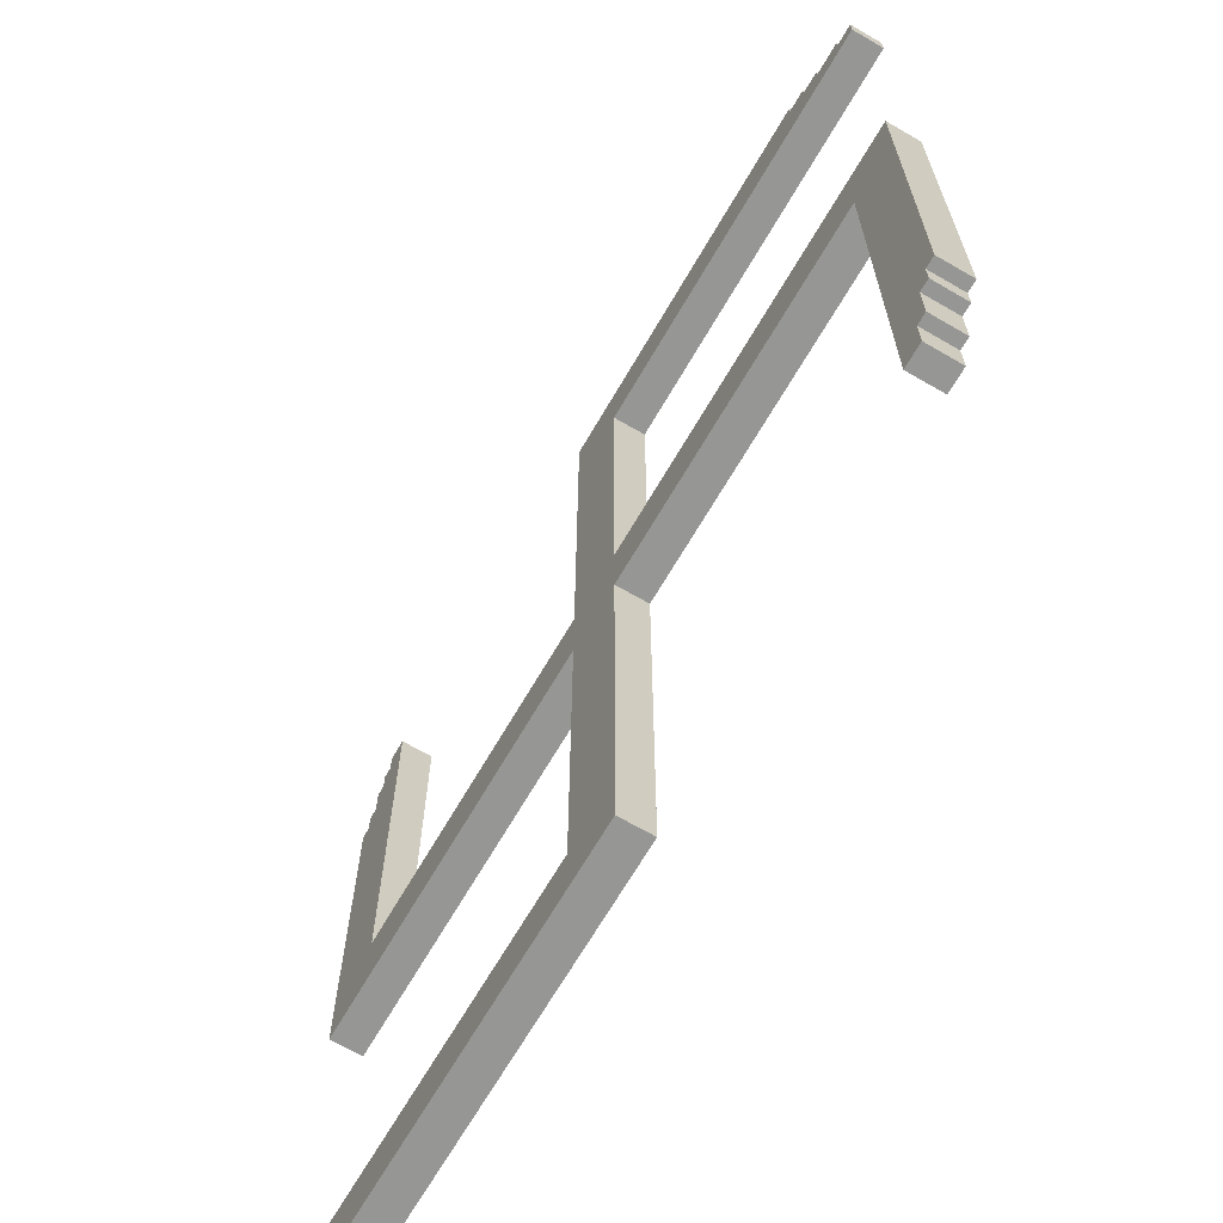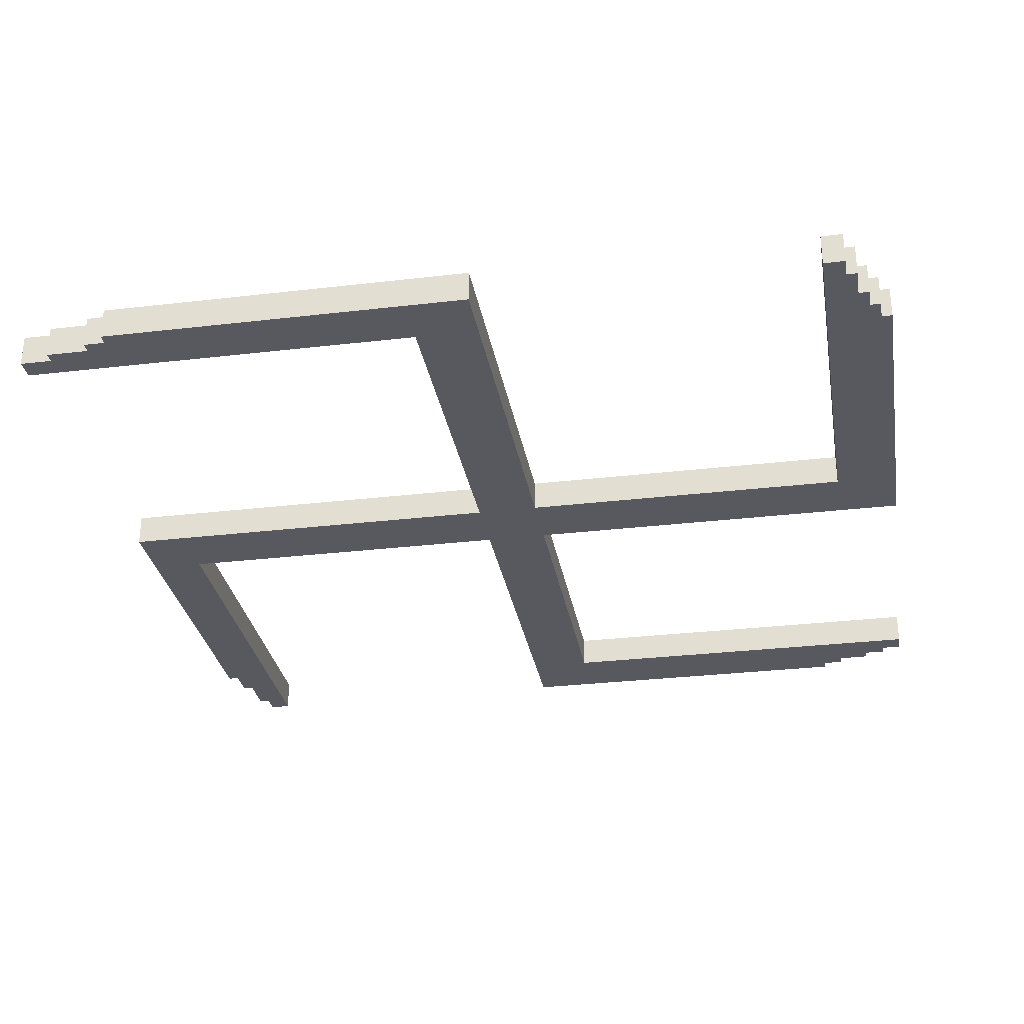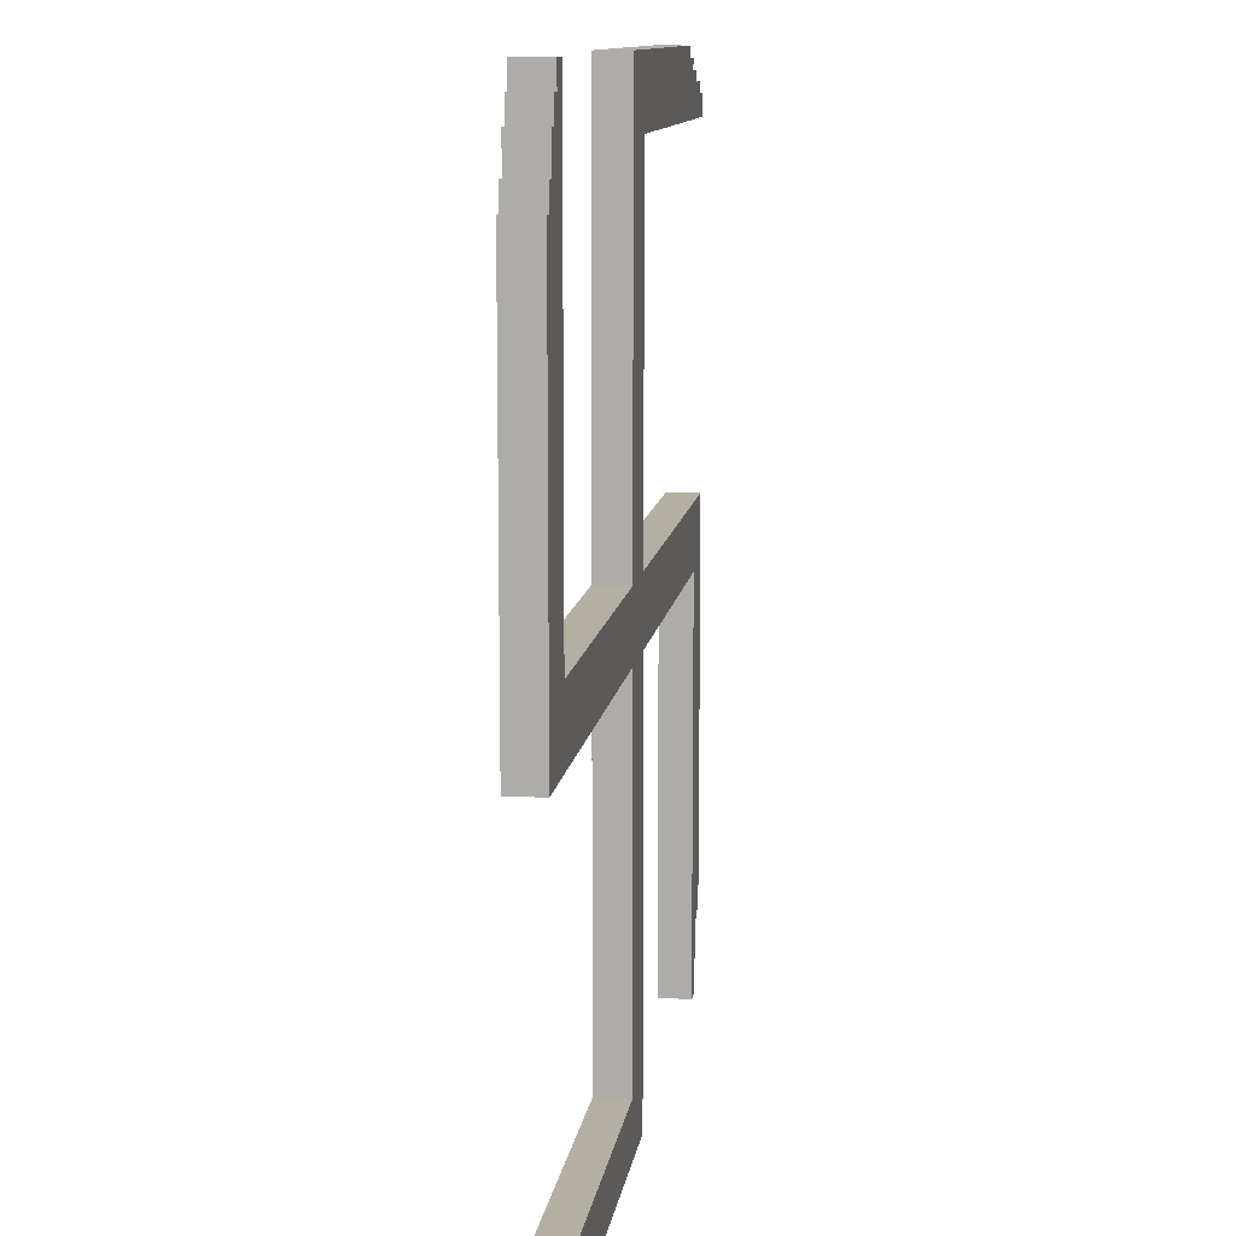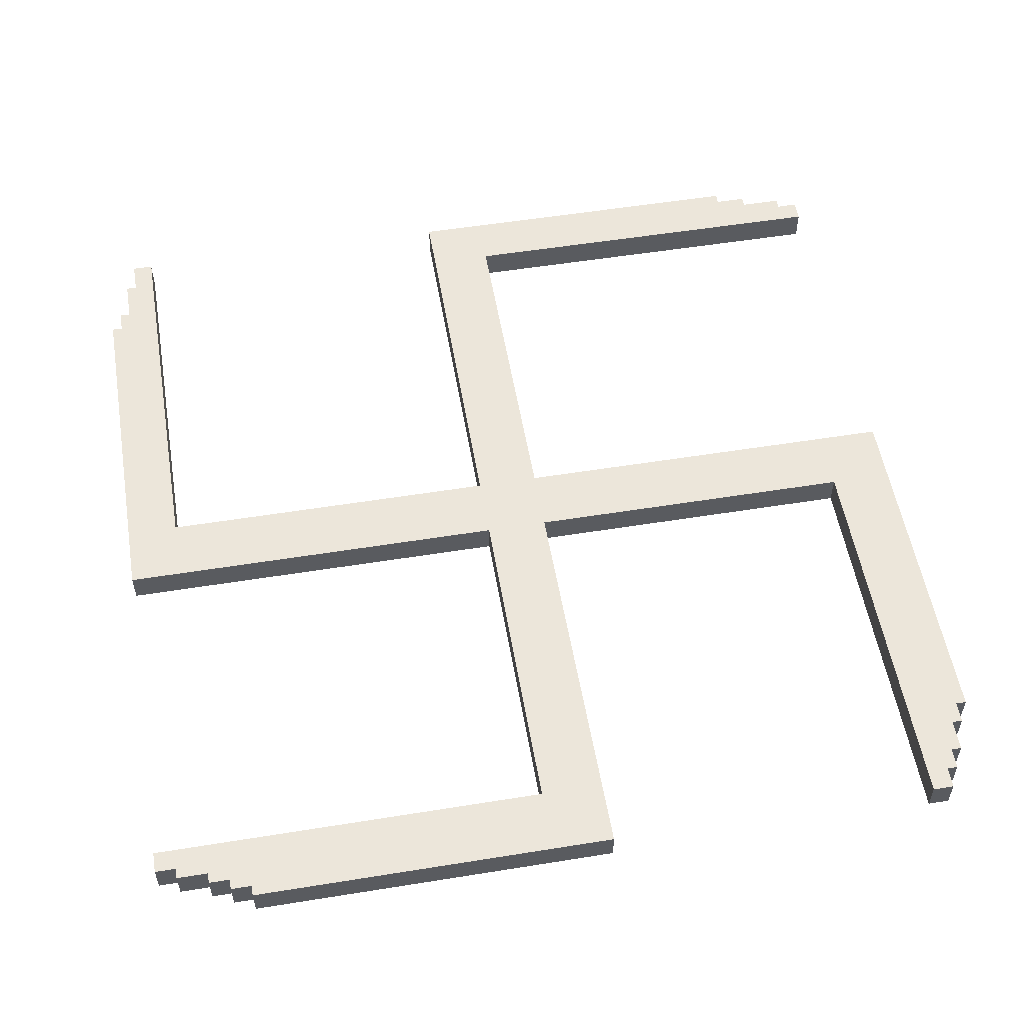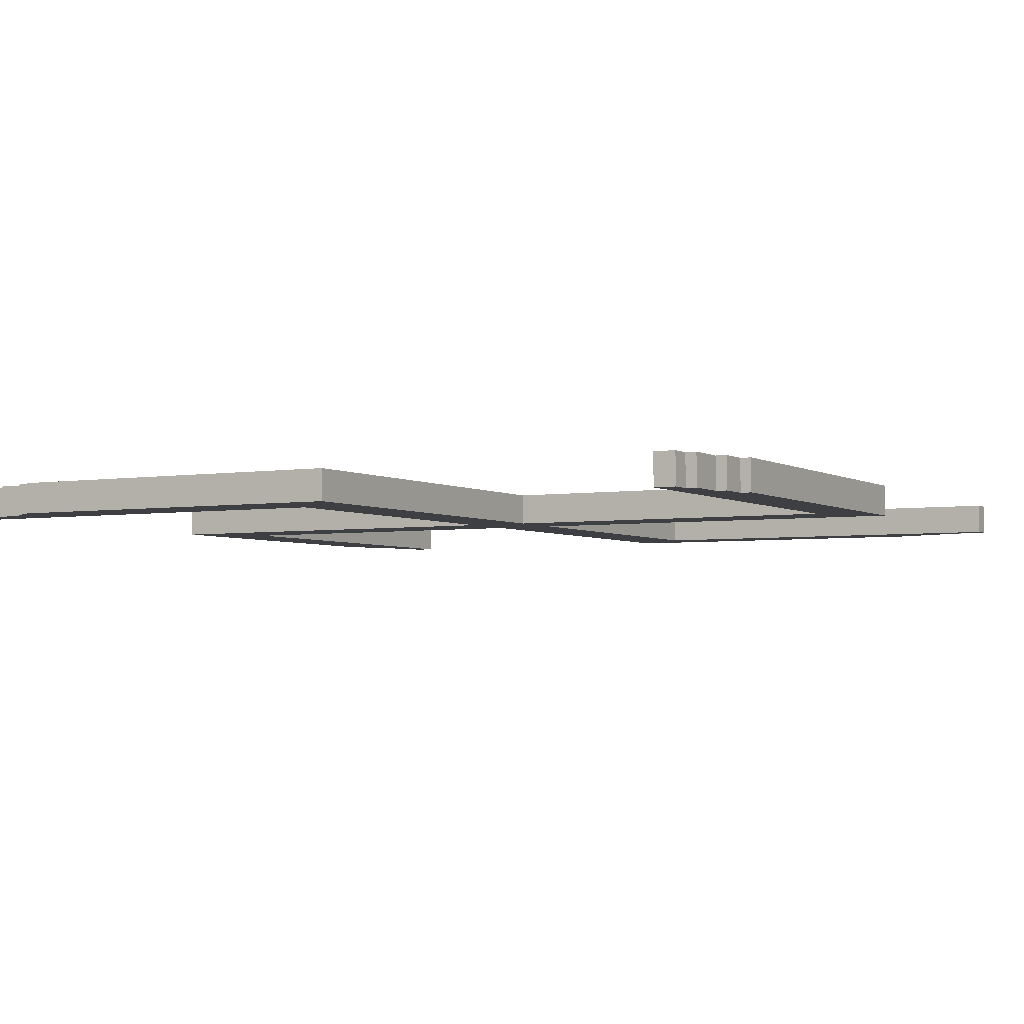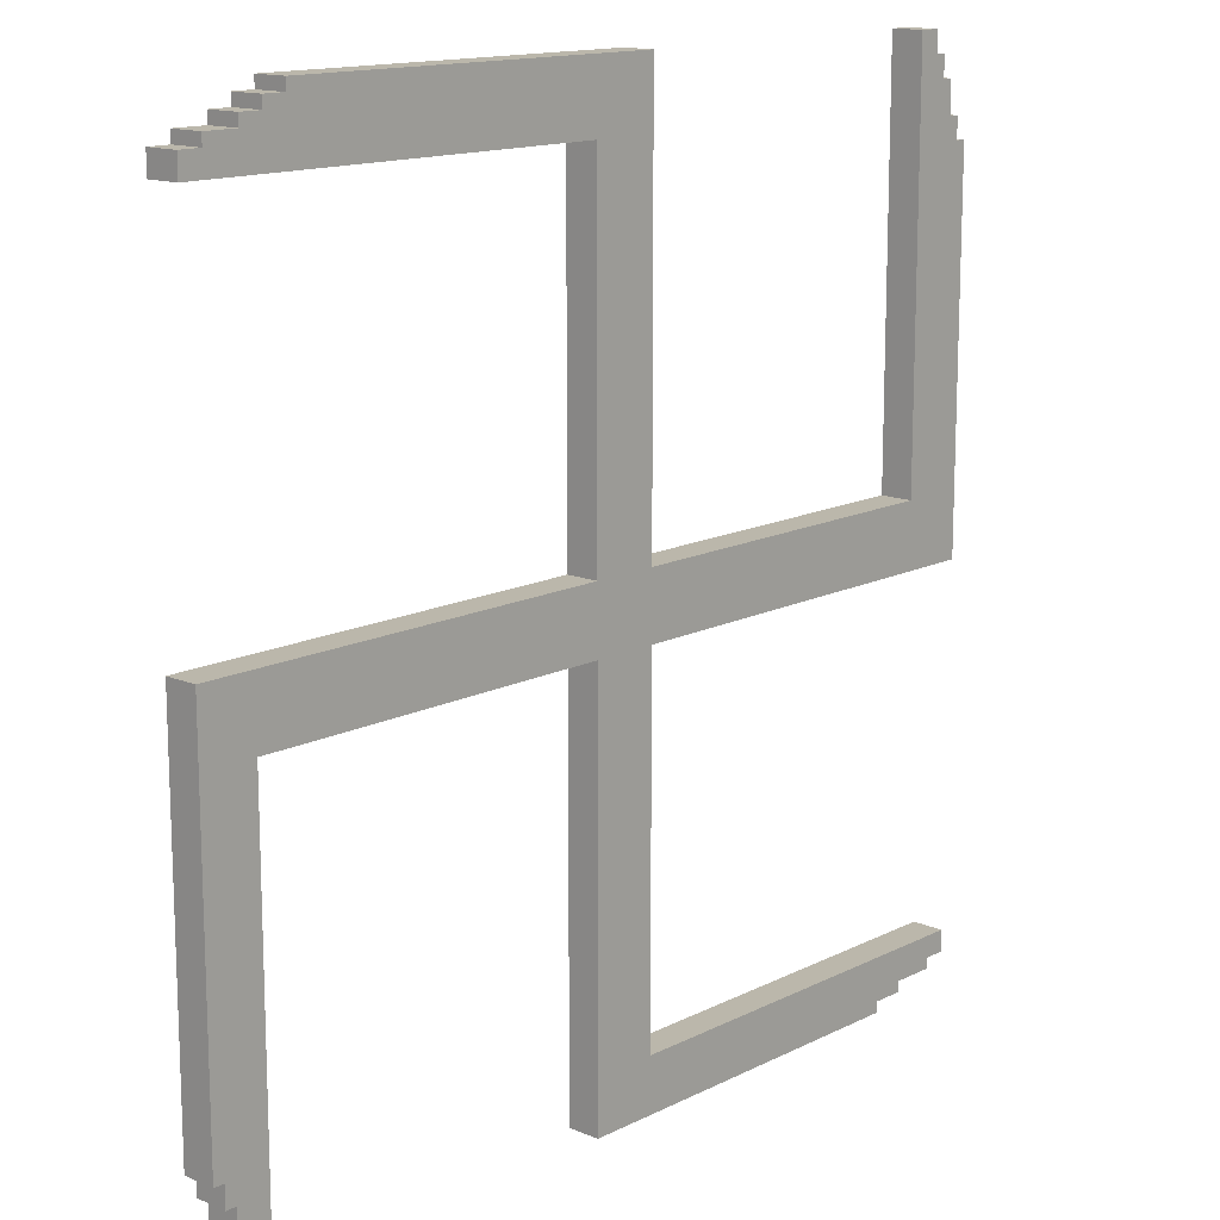
<metadata>
{"format":"obj","ext":"obj","renderer":"f3d","projection":"perspective","resolution":1024,"background":"white","views":[{"elev":-67.7,"azim":-120.2,"up":"+Z"},{"elev":-30.3,"azim":-80.3,"up":"+Y"},{"elev":11.2,"azim":97.9,"up":"+Z"},{"elev":54.5,"azim":-9.7,"up":"+Y"},{"elev":-3.8,"azim":118.9,"up":"+Y"},{"elev":14.2,"azim":-47.6,"up":"+Z"}]}
</metadata>
<code>
o
v 2.2 2 -2.6
v 2.2 2 -2.8
v 2.2 2 -6
v 2.2 2 -9.5
v 2.2 2.3 -2.6
v 2.2 2.3 -2.8
v 2.2 2.3 -6
v 2.2 2.3 -9.5
v 2.3 2 -9.5
v 2.3 2 -9.7
v 2.3 2.3 -9.5
v 2.3 2.3 -9.7
v 2.4 2 -2.5
v 2.4 2 -2.6
v 2.4 2 -9.7
v 2.4 2 -10.1
v 2.4 2.3 -2.5
v 2.4 2.3 -2.6
v 2.4 2.3 -9.7
v 2.4 2.3 -10.1
v 2.5 2 -10.1
v 2.5 2 -10.4
v 2.5 2.3 -10.1
v 2.5 2.3 -10.4
v 2.7 2 -2.4
v 2.7 2 -2.5
v 2.7 2.3 -2.4
v 2.7 2.3 -2.5
v 2.9 2 -2.3
v 2.9 2 -2.4
v 2.9 2.3 -2.3
v 2.9 2.3 -2.4
v 3.1 2 -2.2
v 3.1 2 -2.3
v 3.1 2.3 -2.2
v 3.1 2.3 -2.3
v 6 2 -2.8
v 6 2 -6
v 6 2 -6.6
v 6 2 -10.4
v 6 2.3 -2.8
v 6 2.3 -6
v 6 2.3 -6.6
v 6 2.3 -10.4
v 9.8 2 -2.2
v 9.8 2 -6
v 9.8 2.3 -2.2
v 9.8 2.3 -6
v 2.7 2 -6.6
v 2.7 2 -10.4
v 2.7 2.3 -6.6
v 2.7 2.3 -10.4
v 6.6 2 -2.2
v 6.6 2 -6
v 6.6 2 -6.6
v 6.6 2 -9.9
v 6.6 2.3 -2.2
v 6.6 2.3 -6
v 6.6 2.3 -6.6
v 6.6 2.3 -9.9
v 9.5 2 -10.3
v 9.5 2 -10.4
v 9.5 2.3 -10.3
v 9.5 2.3 -10.4
v 9.8 2 -10.2
v 9.8 2 -10.3
v 9.8 2.3 -10.2
v 9.8 2.3 -10.3
v 10 2 -2.2
v 10 2 -2.4
v 10 2.3 -2.2
v 10 2.3 -2.4
v 10.1 2 -2.4
v 10.1 2 -2.6
v 10.1 2.3 -2.4
v 10.1 2.3 -2.6
v 10.2 2 -2.6
v 10.2 2 -2.9
v 10.2 2 -10.1
v 10.2 2 -10.2
v 10.2 2.3 -2.6
v 10.2 2.3 -2.9
v 10.2 2.3 -10.1
v 10.2 2.3 -10.2
v 10.3 2 -2.9
v 10.3 2 -3.1
v 10.3 2.3 -2.9
v 10.3 2.3 -3.1
v 10.4 2 -3.1
v 10.4 2 -6.6
v 10.4 2 -9.9
v 10.4 2 -10.1
v 10.4 2.3 -3.1
v 10.4 2.3 -6.6
v 10.4 2.3 -9.9
v 10.4 2.3 -10.1
v 3.1 2 -2.2
v 3.1 2.3 -2.2
v 6.3 2 -2.2
v 6.3 2.3 -2.2
v 6.6 2 -2.2
v 6.6 2.3 -2.2
v 9.8 2 -2.2
v 9.8 2.3 -2.2
v 10 2 -2.2
v 10 2.3 -2.2
v 2.9 2 -2.3
v 2.9 2.3 -2.3
v 3.1 2 -2.3
v 3.1 2.3 -2.3
v 2.7 2 -2.4
v 2.7 2.3 -2.4
v 2.9 2 -2.4
v 2.9 2.3 -2.4
v 10 2 -2.4
v 10 2.3 -2.4
v 10.1 2 -2.4
v 10.1 2.3 -2.4
v 2.4 2 -2.5
v 2.4 2.3 -2.5
v 2.7 2 -2.5
v 2.7 2.3 -2.5
v 2.2 2 -2.6
v 2.2 2.3 -2.6
v 2.4 2 -2.6
v 2.4 2.3 -2.6
v 10.1 2 -2.6
v 10.1 2.3 -2.6
v 10.2 2 -2.6
v 10.2 2.3 -2.6
v 10.2 2 -2.9
v 10.2 2.3 -2.9
v 10.3 2 -2.9
v 10.3 2.3 -2.9
v 10.3 2 -3.1
v 10.3 2.3 -3.1
v 10.4 2 -3.1
v 10.4 2.3 -3.1
v 2.2 2 -6
v 2.2 2.3 -6
v 6 2 -6
v 6 2.3 -6
v 6.6 2 -6
v 6.6 2.3 -6
v 9.8 2 -6
v 9.8 2.3 -6
v 6.6 2 -9.9
v 6.6 2.3 -9.9
v 10.4 2 -9.9
v 10.4 2.3 -9.9
v 2.2 2 -2.8
v 2.2 2.3 -2.8
v 6 2 -2.8
v 6 2.3 -2.8
v 2.7 2 -6.6
v 2.7 2.3 -6.6
v 6 2 -6.6
v 6 2.3 -6.6
v 6.6 2 -6.6
v 6.6 2.3 -6.6
v 10.4 2 -6.6
v 10.4 2.3 -6.6
v 2.2 2 -9.5
v 2.2 2.3 -9.5
v 2.3 2 -9.5
v 2.3 2.3 -9.5
v 2.3 2 -9.7
v 2.3 2.3 -9.7
v 2.4 2 -9.7
v 2.4 2.3 -9.7
v 2.4 2 -10.1
v 2.4 2.3 -10.1
v 2.5 2 -10.1
v 2.5 2.3 -10.1
v 10.2 2 -10.1
v 10.2 2.3 -10.1
v 10.4 2 -10.1
v 10.4 2.3 -10.1
v 9.8 2 -10.2
v 9.8 2.3 -10.2
v 10.2 2 -10.2
v 10.2 2.3 -10.2
v 9.5 2 -10.3
v 9.5 2.3 -10.3
v 9.8 2 -10.3
v 9.8 2.3 -10.3
v 2.5 2 -10.4
v 2.5 2.3 -10.4
v 2.7 2 -10.4
v 2.7 2.3 -10.4
v 6 2 -10.4
v 6 2.3 -10.4
v 6.3 2 -10.4
v 6.3 2.3 -10.4
v 9.5 2 -10.4
v 9.5 2.3 -10.4
v 3.1 2 -2.2
v 6.3 2 -2.2
v 6.6 2 -2.2
v 9.8 2 -2.2
v 10 2 -2.2
v 2.9 2 -2.3
v 3.1 2 -2.3
v 2.7 2 -2.4
v 2.9 2 -2.4
v 10 2 -2.4
v 10.1 2 -2.4
v 2.4 2 -2.5
v 2.7 2 -2.5
v 2.2 2 -2.6
v 2.4 2 -2.6
v 10.1 2 -2.6
v 10.2 2 -2.6
v 2.2 2 -2.8
v 6 2 -2.8
v 10.2 2 -2.9
v 10.3 2 -2.9
v 10.3 2 -3.1
v 10.4 2 -3.1
v 2.2 2 -6
v 6 2 -6
v 6.6 2 -6
v 9.8 2 -6
v 2.7 2 -6.6
v 6 2 -6.6
v 6.6 2 -6.6
v 10.4 2 -6.6
v 2.2 2 -9.5
v 2.3 2 -9.5
v 2.3 2 -9.7
v 2.4 2 -9.7
v 6.6 2 -9.9
v 10.4 2 -9.9
v 2.4 2 -10.1
v 2.5 2 -10.1
v 10.2 2 -10.1
v 10.4 2 -10.1
v 9.8 2 -10.2
v 10.2 2 -10.2
v 9.5 2 -10.3
v 9.8 2 -10.3
v 2.5 2 -10.4
v 2.7 2 -10.4
v 6 2 -10.4
v 6.3 2 -10.4
v 9.5 2 -10.4
v 3.1 2.3 -2.2
v 6.3 2.3 -2.2
v 6.6 2.3 -2.2
v 9.8 2.3 -2.2
v 10 2.3 -2.2
v 2.9 2.3 -2.3
v 3.1 2.3 -2.3
v 2.7 2.3 -2.4
v 2.9 2.3 -2.4
v 10 2.3 -2.4
v 10.1 2.3 -2.4
v 2.4 2.3 -2.5
v 2.7 2.3 -2.5
v 2.2 2.3 -2.6
v 2.4 2.3 -2.6
v 10.1 2.3 -2.6
v 10.2 2.3 -2.6
v 2.2 2.3 -2.8
v 6 2.3 -2.8
v 10.2 2.3 -2.9
v 10.3 2.3 -2.9
v 10.3 2.3 -3.1
v 10.4 2.3 -3.1
v 2.2 2.3 -6
v 6 2.3 -6
v 6.6 2.3 -6
v 9.8 2.3 -6
v 2.7 2.3 -6.6
v 6 2.3 -6.6
v 6.6 2.3 -6.6
v 10.4 2.3 -6.6
v 2.2 2.3 -9.5
v 2.3 2.3 -9.5
v 2.3 2.3 -9.7
v 2.4 2.3 -9.7
v 6.6 2.3 -9.9
v 10.4 2.3 -9.9
v 2.4 2.3 -10.1
v 2.5 2.3 -10.1
v 10.2 2.3 -10.1
v 10.4 2.3 -10.1
v 9.8 2.3 -10.2
v 10.2 2.3 -10.2
v 9.5 2.3 -10.3
v 9.8 2.3 -10.3
v 2.5 2.3 -10.4
v 2.7 2.3 -10.4
v 6 2.3 -10.4
v 6.3 2.3 -10.4
v 9.5 2.3 -10.4
f 5 2 1
f 6 2 5
f 7 4 3
f 8 4 7
f 11 10 9
f 12 10 11
f 17 14 13
f 18 14 17
f 19 16 15
f 20 16 19
f 23 22 21
f 24 22 23
f 27 26 25
f 28 26 27
f 31 30 29
f 32 30 31
f 35 34 33
f 36 34 35
f 41 38 37
f 42 38 41
f 43 40 39
f 44 40 43
f 47 46 45
f 48 46 47
f 49 50 51
f 51 50 52
f 53 54 57
f 57 54 58
f 55 56 59
f 59 56 60
f 61 62 63
f 63 62 64
f 65 66 67
f 67 66 68
f 69 70 71
f 71 70 72
f 73 74 75
f 75 74 76
f 77 78 81
f 81 78 82
f 79 80 83
f 83 80 84
f 85 86 87
f 87 86 88
f 89 90 93
f 93 90 94
f 91 92 95
f 95 92 96
f 99 98 97
f 100 98 99
f 101 100 99
f 102 100 101
f 105 104 103
f 106 104 105
f 109 108 107
f 110 108 109
f 113 112 111
f 114 112 113
f 117 116 115
f 118 116 117
f 121 120 119
f 122 120 121
f 125 124 123
f 126 124 125
f 129 128 127
f 130 128 129
f 133 132 131
f 134 132 133
f 137 136 135
f 138 136 137
f 141 140 139
f 142 140 141
f 145 144 143
f 146 144 145
f 149 148 147
f 150 148 149
f 151 152 153
f 153 152 154
f 155 156 157
f 157 156 158
f 159 160 161
f 161 160 162
f 163 164 165
f 165 164 166
f 167 168 169
f 169 168 170
f 171 172 173
f 173 172 174
f 175 176 177
f 177 176 178
f 179 180 181
f 181 180 182
f 183 184 185
f 185 184 186
f 187 188 189
f 189 188 190
f 191 192 193
f 193 192 194
f 193 194 195
f 195 194 196
f 203 198 197
f 205 203 202
f 206 201 200
f 209 205 204
f 211 209 208
f 212 207 206
f 214 211 210
f 215 198 203
f 215 211 214
f 215 203 205
f 215 205 209
f 215 209 211
f 216 213 212
f 218 217 216
f 221 198 215
f 222 199 198
f 223 219 218
f 223 212 206
f 223 206 200
f 223 216 212
f 223 218 216
f 224 221 220
f 225 198 221
f 225 221 224
f 226 222 198
f 226 223 222
f 227 219 223
f 227 223 226
f 228 224 220
f 229 224 228
f 230 224 229
f 231 224 230
f 232 226 198
f 234 224 231
f 235 224 234
f 236 233 232
f 237 233 236
f 238 236 232
f 239 236 238
f 240 238 232
f 241 238 240
f 242 224 235
f 243 224 242
f 244 198 225
f 245 232 198
f 245 198 244
f 245 240 232
f 246 240 245
f 247 248 253
f 252 253 255
f 250 251 256
f 254 255 259
f 258 259 261
f 256 257 262
f 260 261 264
f 253 248 265
f 264 261 265
f 255 253 265
f 259 255 265
f 261 259 265
f 262 263 266
f 266 267 268
f 265 248 271
f 248 249 272
f 268 269 273
f 256 262 273
f 250 256 273
f 262 266 273
f 266 268 273
f 270 271 274
f 271 248 275
f 274 271 275
f 248 272 276
f 272 273 276
f 273 269 277
f 276 273 277
f 270 274 278
f 278 274 279
f 279 274 280
f 280 274 281
f 248 276 282
f 281 274 284
f 284 274 285
f 282 283 286
f 286 283 287
f 282 286 288
f 288 286 289
f 282 288 290
f 290 288 291
f 285 274 292
f 292 274 293
f 275 248 294
f 248 282 295
f 294 248 295
f 282 290 295
f 295 290 296

</code>
